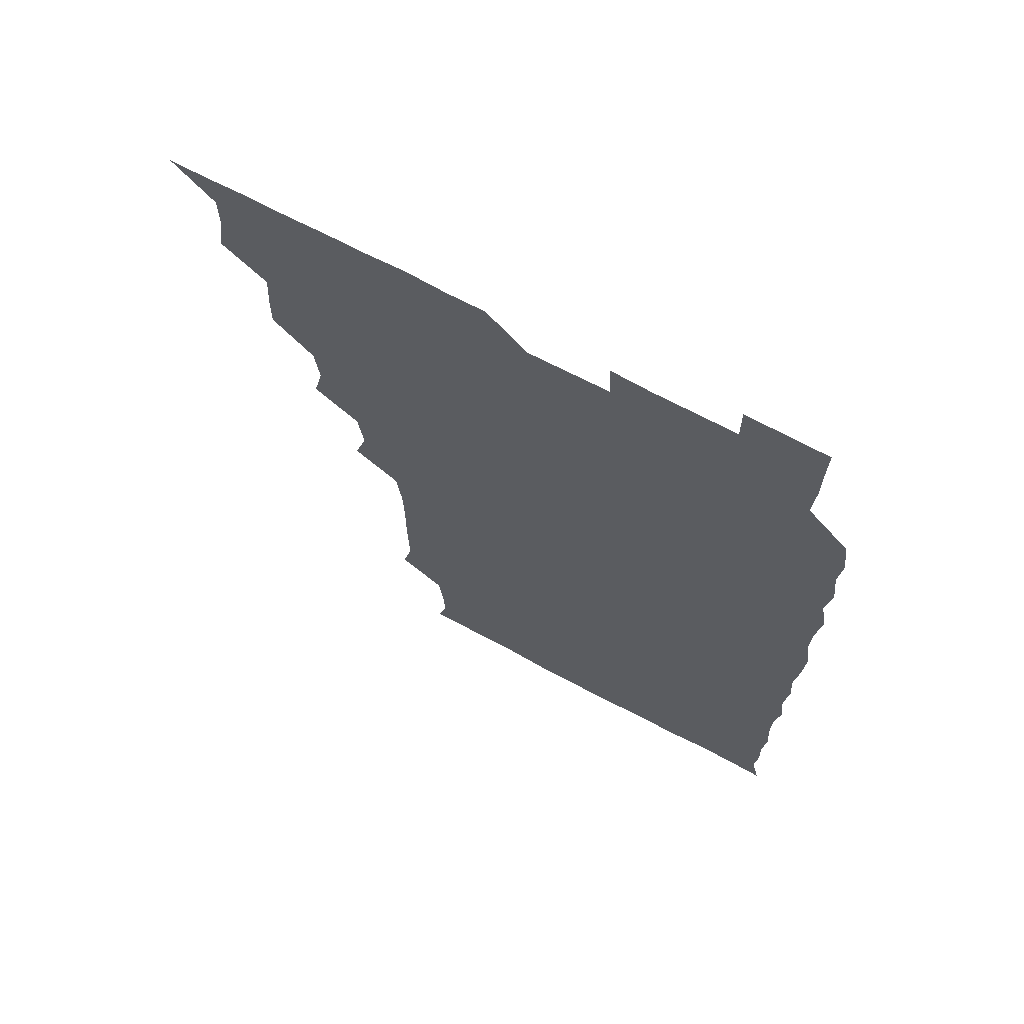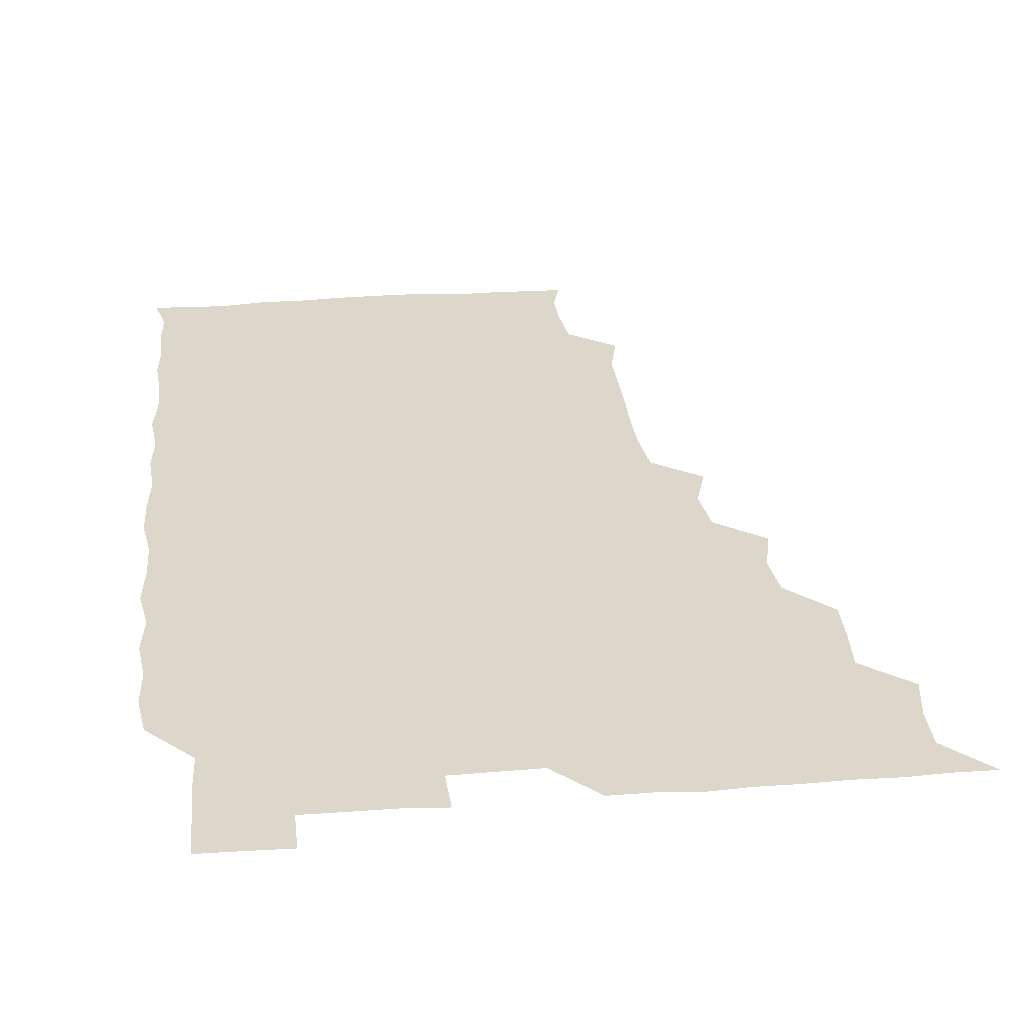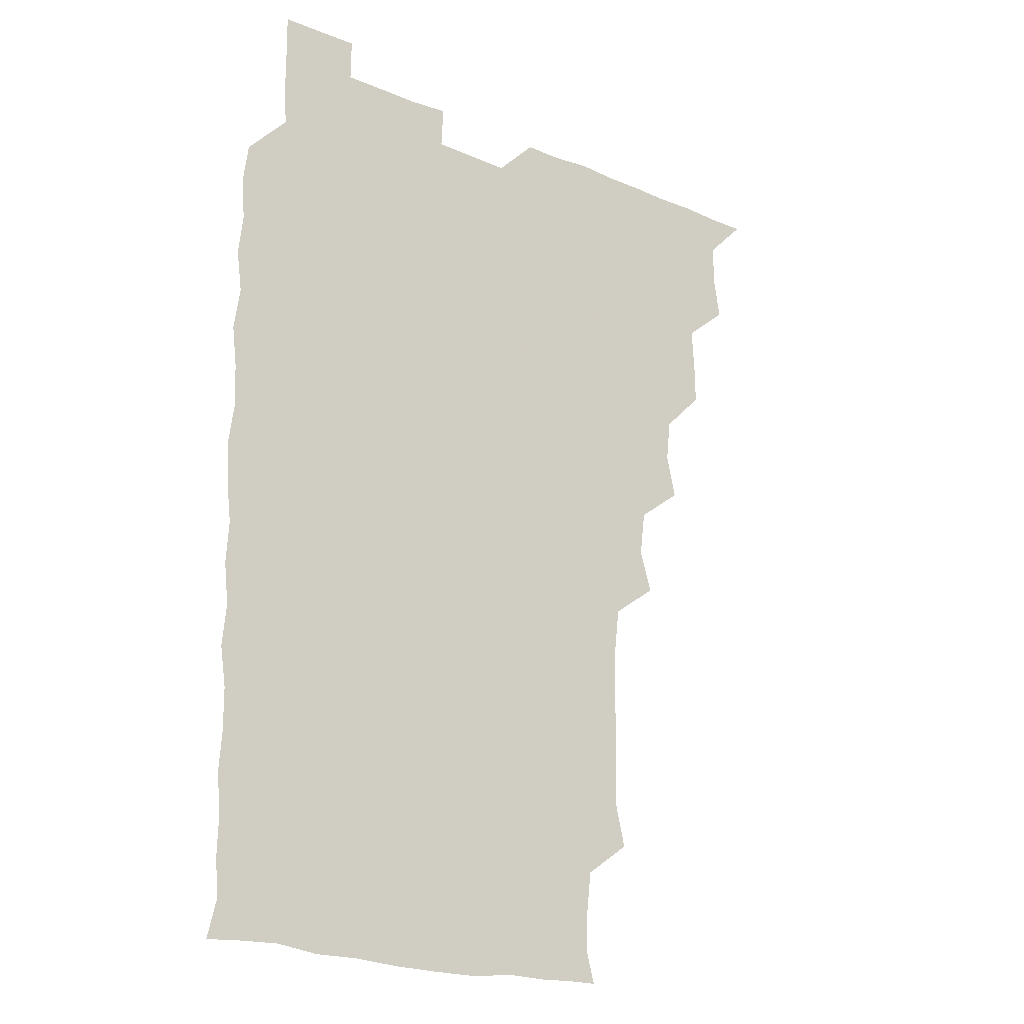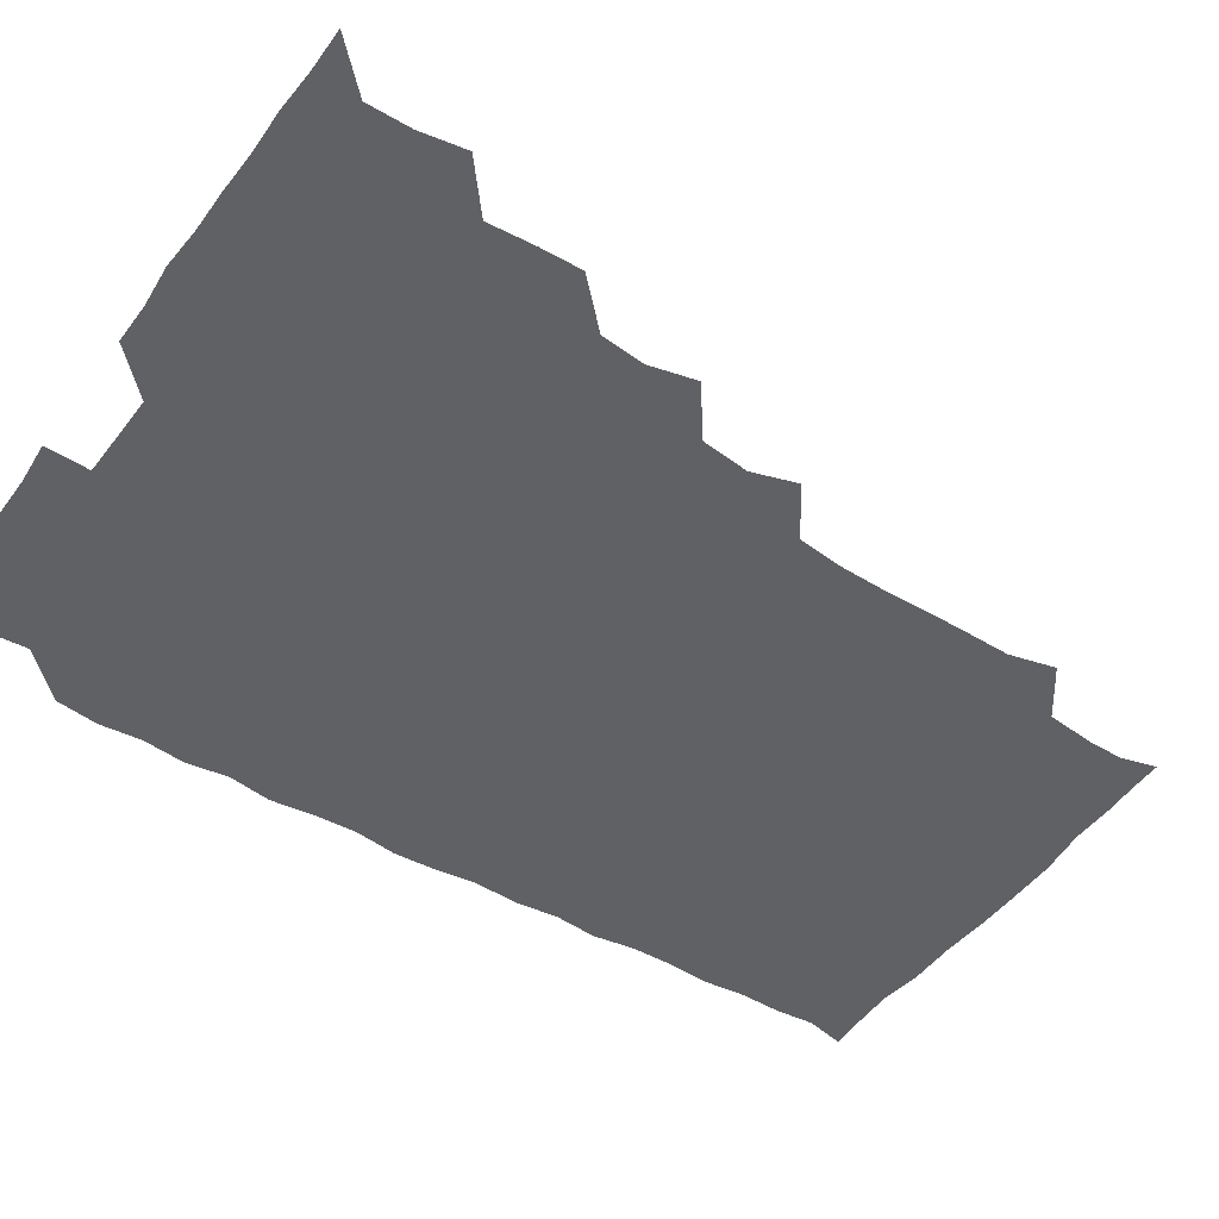
<metadata>
{"format":"obj","ext":"obj","renderer":"f3d","projection":"perspective","resolution":1024,"background":"white","views":[{"elev":68.8,"azim":28.1,"up":"+Y"},{"elev":30.4,"azim":173.9,"up":"+Z"},{"elev":-20.7,"azim":142.4,"up":"+Y"},{"elev":-46.3,"azim":-123.8,"up":"+Z"}]}
</metadata>
<code>
v 466 526.1 0
v 479.1 479.3 0
v 481.6 495.2 0
v 481.5 510.5 0
v 481 525.9 0
v 494.9 434 0
v 495.1 448.6 0
v 496.1 465.3 0
v 496.9 481.2 0
v 497.1 495.9 0
v 496.7 510.5 0
v 495.7 526.6 0
v 508.6 386.7 0
v 512.3 402.9 0
v 510.5 418.6 0
v 512.3 436.3 0
v 510.8 450.8 0
v 509.9 464.9 0
v 512.3 481.5 0
v 511.9 495.9 0
v 511.5 510.6 0
v 510.9 526.2 0
v 523.5 341.5 0
v 528.1 356.9 0
v 526 373.8 0
v 526.4 390.8 0
v 527.3 406.6 0
v 526 420.6 0
v 526.7 436.4 0
v 526.7 451.4 0
v 526.6 466.5 0
v 526.5 481.1 0
v 526.5 495.8 0
v 526.3 510.6 0
v 525.9 526.6 0
v 540 233.6 0
v 543.8 249.5 0
v 543.4 265.2 0
v 543.2 280.4 0
v 543.4 295.6 0
v 542.9 311.9 0
v 540.9 329 0
v 541.2 345.6 0
v 541.4 360.4 0
v 542 376.6 0
v 541.1 390.8 0
v 541.2 406.1 0
v 541.2 421.1 0
v 541.8 436.5 0
v 541.5 451.2 0
v 542.3 466.4 0
v 541.7 481 0
v 541.3 495.8 0
v 541.3 510.4 0
v 540.9 526.5 0
v 556.2 179.6 0
v 559.5 191.7 0
v 559.2 203.9 0
v 557.2 221.4 0
v 558.7 240.7 0
v 557.2 254.8 0
v 558 270.6 0
v 556.7 284.4 0
v 558.1 301.6 0
v 556.5 315.3 0
v 556.6 331.2 0
v 555.7 345.6 0
v 556.8 361.8 0
v 556.5 376.6 0
v 556.7 391.9 0
v 556.2 406.3 0
v 557.2 422.2 0
v 556.3 436.3 0
v 557.2 452 0
v 556.7 466.3 0
v 556.5 480.9 0
v 556.5 495.5 0
v 555.9 511.1 0
v 555.3 527.4 0
v 567.4 179.5 0
v 572.1 194.4 0
v 572.4 210.4 0
v 573 227.7 0
v 572.7 242.7 0
v 572.7 257.9 0
v 571.8 271.7 0
v 572.1 287.3 0
v 572.3 302.7 0
v 571.8 316.6 0
v 572.2 332.8 0
v 572 347.6 0
v 571 360.8 0
v 571.2 376.4 0
v 571.5 392.1 0
v 572.1 407.9 0
v 571.6 421.8 0
v 571.3 436.3 0
v 571.7 451.6 0
v 571.2 466.1 0
v 571.5 480.8 0
v 571.4 495.4 0
v 570.7 511.4 0
v 570.6 526.1 0
v 579.9 179 0
v 586.7 197.9 0
v 587.8 214.2 0
v 587.1 227.5 0
v 586.9 242.6 0
v 586.7 257.7 0
v 586.8 272.1 0
v 586.6 286.9 0
v 586.3 302.1 0
v 587.3 318.4 0
v 586.6 332.1 0
v 586.1 346.3 0
v 586.6 362.4 0
v 586.2 377.2 0
v 586.6 391.2 0
v 586.5 406.8 0
v 586.1 421.1 0
v 586.1 436.1 0
v 586.5 451.5 0
v 586.3 466.1 0
v 586.3 480.9 0
v 586.1 495.9 0
v 585.6 511.2 0
v 585.1 526.2 0
v 595.1 179.2 0
v 601.5 198.9 0
v 601.9 213.9 0
v 601.9 228.6 0
v 601.7 242.2 0
v 601.1 256.1 0
v 601.2 271.8 0
v 601.3 287.7 0
v 601.4 301.8 0
v 601.5 318.2 0
v 601.2 331.9 0
v 601.5 347.4 0
v 601.2 361.7 0
v 600.4 374 0
v 600.9 391 0
v 601.4 407.2 0
v 601.1 421.4 0
v 601.5 437.1 0
v 601.2 451.3 0
v 601.1 466.1 0
v 601 480.9 0
v 601.4 495.5 0
v 600.5 510.8 0
v 612.2 177.2 0
v 615.6 198.5 0
v 616.3 213.9 0
v 616.4 227.7 0
v 616.3 242.9 0
v 616.2 257.1 0
v 616.4 272.9 0
v 616 286.2 0
v 615.9 302.8 0
v 616.4 317.4 0
v 616 332.2 0
v 616.2 347.1 0
v 616.3 362.9 0
v 616.3 377.1 0
v 616.1 391.8 0
v 616.2 407.4 0
v 616 421.2 0
v 616.1 436.8 0
v 616.2 451.6 0
v 616.4 466.3 0
v 616.4 480.8 0
v 616.1 495.9 0
v 615.8 511 0
v 629.2 177.2 0
v 630.7 197.3 0
v 630.7 212.3 0
v 630.7 228.1 0
v 630.9 242.7 0
v 631.2 257.4 0
v 631 272.5 0
v 631.4 287 0
v 631 300.4 0
v 630.8 318 0
v 631 330.6 0
v 630.8 347.2 0
v 630.9 361.8 0
v 631 377.3 0
v 631 391.7 0
v 630.9 407 0
v 631 421.9 0
v 631 436.7 0
v 631 451.5 0
v 630.9 466.4 0
v 631.1 480.9 0
v 631.3 495.6 0
v 631.1 511.3 0
v 630.4 527 0
v 645.5 177.4 0
v 645.6 198.2 0
v 645.7 213.7 0
v 645.9 227.3 0
v 645.6 242.1 0
v 646 257.5 0
v 645.4 272.5 0
v 645.9 289 0
v 646.1 301.6 0
v 645.4 318 0
v 645.8 332.3 0
v 645.7 346.8 0
v 645.7 362 0
v 645.7 377.1 0
v 645.7 391.9 0
v 645.7 406.8 0
v 645.8 421.9 0
v 645.8 436.6 0
v 645.9 451.3 0
v 645.9 466.1 0
v 646 481 0
v 646.1 495.8 0
v 646.1 510.7 0
v 645.5 525.8 0
v 662.8 178.5 0
v 660.8 198 0
v 660.3 212.8 0
v 660.1 228.4 0
v 661.1 240.9 0
v 660.1 258.3 0
v 661.1 270.8 0
v 660.2 287.7 0
v 660.3 302.9 0
v 660.2 317.6 0
v 660.1 333.1 0
v 660.1 347.6 0
v 661 361.4 0
v 660.8 376.4 0
v 660.7 391.5 0
v 660.8 405.8 0
v 660.2 422.5 0
v 660.2 437.3 0
v 660.5 451.8 0
v 660.6 466.6 0
v 660.9 481.1 0
v 661 495.8 0
v 661 510.7 0
v 660.7 525.9 0
v 679.1 178.4 0
v 675.6 197.8 0
v 675.4 212.2 0
v 675.7 226.5 0
v 675.4 242.3 0
v 675.2 257.3 0
v 675.5 271.9 0
v 674.4 288.4 0
v 674.8 302.7 0
v 676 316 0
v 675.1 332.1 0
v 676 345.9 0
v 675.2 362.2 0
v 675 377.4 0
v 675.2 392 0
v 674.7 407.7 0
v 675.6 421.6 0
v 676 436 0
v 675.3 451.7 0
v 675.3 466.6 0
v 675.8 481.1 0
v 675.7 496 0
v 675.9 511 0
v 676.1 525.8 0
v 675.9 541.4 0
v 694.8 180.3 0
v 690.2 197.9 0
v 690.2 211.9 0
v 689.8 227.4 0
v 690.3 241.5 0
v 689.5 257.6 0
v 689.4 273.1 0
v 689.4 287.7 0
v 690.3 301.2 0
v 689.4 318 0
v 689.9 332 0
v 689.5 347.7 0
v 689.6 362.1 0
v 689.5 377.2 0
v 690.2 391.5 0
v 690.1 406.7 0
v 690.8 420.9 0
v 689.8 437.1 0
v 690.7 451.2 0
v 690.3 466.5 0
v 689.9 481.7 0
v 690.3 496 0
v 690.8 510.7 0
v 691 525.8 0
v 690.7 541 0
v 709.6 179.8 0
v 704.9 196.4 0
v 704.4 211.6 0
v 705 225.6 0
v 704.3 241.6 0
v 704.3 256.1 0
v 704.2 271.5 0
v 704.6 286.5 0
v 703.9 301.6 0
v 703.4 317.3 0
v 704.6 331.1 0
v 705.1 346.3 0
v 703.3 362.2 0
v 705.4 375.2 0
v 705 391 0
v 703.8 407.1 0
v 704.9 420.8 0
v 704.4 436.7 0
v 704.8 451 0
v 704.8 466.2 0
v 704.1 481.1 0
v 705.1 494.6 0
v 706 510.5 0
v 706 525.9 0
v 706.1 540.8 0
v 722.4 179 0
v 719 193 0
v 720.1 206.6 0
v 719.7 221.4 0
v 721 235.6 0
v 720 250.8 0
v 720 265.9 0
v 722.1 280.3 0
v 720.6 295.8 0
v 722.2 311 0
v 721.2 326.5 0
v 722.8 341.4 0
v 723.5 356.4 0
v 721.4 371.8 0
v 721.9 387 0
v 723.6 402.1 0
v 721.3 417.7 0
v 723.3 432.7 0
v 721.5 448.1 0
v 722.8 462.9 0
v 720.7 478.2 0
f 4 5 1
f 8 9 2
f 2 9 3
f 9 10 3
f 3 10 4
f 10 11 4
f 4 11 5
f 11 12 5
f 15 16 6
f 6 16 7
f 16 17 7
f 7 17 8
f 17 18 8
f 8 18 9
f 18 19 9
f 9 19 10
f 19 20 10
f 10 20 11
f 20 21 11
f 11 21 12
f 21 22 12
f 25 26 13
f 13 26 14
f 26 27 14
f 14 27 15
f 27 28 15
f 15 28 16
f 28 29 16
f 16 29 17
f 29 30 17
f 17 30 18
f 30 31 18
f 18 31 19
f 31 32 19
f 19 32 20
f 32 33 20
f 20 33 21
f 33 34 21
f 21 34 22
f 34 35 22
f 42 43 23
f 23 43 24
f 43 44 24
f 24 44 25
f 44 45 25
f 25 45 26
f 45 46 26
f 26 46 27
f 46 47 27
f 27 47 28
f 47 48 28
f 28 48 29
f 48 49 29
f 29 49 30
f 49 50 30
f 30 50 31
f 50 51 31
f 31 51 32
f 51 52 32
f 32 52 33
f 52 53 33
f 33 53 34
f 53 54 34
f 34 54 35
f 54 55 35
f 59 60 36
f 36 60 37
f 60 61 37
f 37 61 38
f 61 62 38
f 38 62 39
f 62 63 39
f 39 63 40
f 63 64 40
f 40 64 41
f 64 65 41
f 41 65 42
f 65 66 42
f 42 66 43
f 66 67 43
f 43 67 44
f 67 68 44
f 44 68 45
f 68 69 45
f 45 69 46
f 69 70 46
f 46 70 47
f 70 71 47
f 47 71 48
f 71 72 48
f 48 72 49
f 72 73 49
f 49 73 50
f 73 74 50
f 50 74 51
f 74 75 51
f 51 75 52
f 75 76 52
f 52 76 53
f 76 77 53
f 53 77 54
f 77 78 54
f 54 78 55
f 78 79 55
f 56 80 57
f 80 81 57
f 57 81 58
f 81 82 58
f 58 82 59
f 82 83 59
f 59 83 60
f 83 84 60
f 60 84 61
f 84 85 61
f 61 85 62
f 85 86 62
f 62 86 63
f 86 87 63
f 63 87 64
f 87 88 64
f 64 88 65
f 88 89 65
f 65 89 66
f 89 90 66
f 66 90 67
f 90 91 67
f 67 91 68
f 91 92 68
f 68 92 69
f 92 93 69
f 69 93 70
f 93 94 70
f 70 94 71
f 94 95 71
f 71 95 72
f 95 96 72
f 72 96 73
f 96 97 73
f 73 97 74
f 97 98 74
f 74 98 75
f 98 99 75
f 75 99 76
f 99 100 76
f 76 100 77
f 100 101 77
f 77 101 78
f 101 102 78
f 78 102 79
f 102 103 79
f 80 104 81
f 104 105 81
f 81 105 82
f 105 106 82
f 82 106 83
f 106 107 83
f 83 107 84
f 107 108 84
f 84 108 85
f 108 109 85
f 85 109 86
f 109 110 86
f 86 110 87
f 110 111 87
f 87 111 88
f 111 112 88
f 88 112 89
f 112 113 89
f 89 113 90
f 113 114 90
f 90 114 91
f 114 115 91
f 91 115 92
f 115 116 92
f 92 116 93
f 116 117 93
f 93 117 94
f 117 118 94
f 94 118 95
f 118 119 95
f 95 119 96
f 119 120 96
f 96 120 97
f 120 121 97
f 97 121 98
f 121 122 98
f 98 122 99
f 122 123 99
f 99 123 100
f 123 124 100
f 100 124 101
f 124 125 101
f 101 125 102
f 125 126 102
f 102 126 103
f 126 127 103
f 104 128 105
f 128 129 105
f 105 129 106
f 129 130 106
f 106 130 107
f 130 131 107
f 107 131 108
f 131 132 108
f 108 132 109
f 132 133 109
f 109 133 110
f 133 134 110
f 110 134 111
f 134 135 111
f 111 135 112
f 135 136 112
f 112 136 113
f 136 137 113
f 113 137 114
f 137 138 114
f 114 138 115
f 138 139 115
f 115 139 116
f 139 140 116
f 116 140 117
f 140 141 117
f 117 141 118
f 141 142 118
f 118 142 119
f 142 143 119
f 119 143 120
f 143 144 120
f 120 144 121
f 144 145 121
f 121 145 122
f 145 146 122
f 122 146 123
f 146 147 123
f 123 147 124
f 147 148 124
f 124 148 125
f 148 149 125
f 125 149 126
f 149 150 126
f 126 150 127
f 128 151 129
f 151 152 129
f 129 152 130
f 152 153 130
f 130 153 131
f 153 154 131
f 131 154 132
f 154 155 132
f 132 155 133
f 155 156 133
f 133 156 134
f 156 157 134
f 134 157 135
f 157 158 135
f 135 158 136
f 158 159 136
f 136 159 137
f 159 160 137
f 137 160 138
f 160 161 138
f 138 161 139
f 161 162 139
f 139 162 140
f 162 163 140
f 140 163 141
f 163 164 141
f 141 164 142
f 164 165 142
f 142 165 143
f 165 166 143
f 143 166 144
f 166 167 144
f 144 167 145
f 167 168 145
f 145 168 146
f 168 169 146
f 146 169 147
f 169 170 147
f 147 170 148
f 170 171 148
f 148 171 149
f 171 172 149
f 149 172 150
f 172 173 150
f 151 174 152
f 174 175 152
f 152 175 153
f 175 176 153
f 153 176 154
f 176 177 154
f 154 177 155
f 177 178 155
f 155 178 156
f 178 179 156
f 156 179 157
f 179 180 157
f 157 180 158
f 180 181 158
f 158 181 159
f 181 182 159
f 159 182 160
f 182 183 160
f 160 183 161
f 183 184 161
f 161 184 162
f 184 185 162
f 162 185 163
f 185 186 163
f 163 186 164
f 186 187 164
f 164 187 165
f 187 188 165
f 165 188 166
f 188 189 166
f 166 189 167
f 189 190 167
f 167 190 168
f 190 191 168
f 168 191 169
f 191 192 169
f 169 192 170
f 192 193 170
f 170 193 171
f 193 194 171
f 171 194 172
f 194 195 172
f 172 195 173
f 195 196 173
f 174 198 175
f 198 199 175
f 175 199 176
f 199 200 176
f 176 200 177
f 200 201 177
f 177 201 178
f 201 202 178
f 178 202 179
f 202 203 179
f 179 203 180
f 203 204 180
f 180 204 181
f 204 205 181
f 181 205 182
f 205 206 182
f 182 206 183
f 206 207 183
f 183 207 184
f 207 208 184
f 184 208 185
f 208 209 185
f 185 209 186
f 209 210 186
f 186 210 187
f 210 211 187
f 187 211 188
f 211 212 188
f 188 212 189
f 212 213 189
f 189 213 190
f 213 214 190
f 190 214 191
f 214 215 191
f 191 215 192
f 215 216 192
f 192 216 193
f 216 217 193
f 193 217 194
f 217 218 194
f 194 218 195
f 218 219 195
f 195 219 196
f 219 220 196
f 196 220 197
f 220 221 197
f 198 222 199
f 222 223 199
f 199 223 200
f 223 224 200
f 200 224 201
f 224 225 201
f 201 225 202
f 225 226 202
f 202 226 203
f 226 227 203
f 203 227 204
f 227 228 204
f 204 228 205
f 228 229 205
f 205 229 206
f 229 230 206
f 206 230 207
f 230 231 207
f 207 231 208
f 231 232 208
f 208 232 209
f 232 233 209
f 209 233 210
f 233 234 210
f 210 234 211
f 234 235 211
f 211 235 212
f 235 236 212
f 212 236 213
f 236 237 213
f 213 237 214
f 237 238 214
f 214 238 215
f 238 239 215
f 215 239 216
f 239 240 216
f 216 240 217
f 240 241 217
f 217 241 218
f 241 242 218
f 218 242 219
f 242 243 219
f 219 243 220
f 243 244 220
f 220 244 221
f 244 245 221
f 222 246 223
f 246 247 223
f 223 247 224
f 247 248 224
f 224 248 225
f 248 249 225
f 225 249 226
f 249 250 226
f 226 250 227
f 250 251 227
f 227 251 228
f 251 252 228
f 228 252 229
f 252 253 229
f 229 253 230
f 253 254 230
f 230 254 231
f 254 255 231
f 231 255 232
f 255 256 232
f 232 256 233
f 256 257 233
f 233 257 234
f 257 258 234
f 234 258 235
f 258 259 235
f 235 259 236
f 259 260 236
f 236 260 237
f 260 261 237
f 237 261 238
f 261 262 238
f 238 262 239
f 262 263 239
f 239 263 240
f 263 264 240
f 240 264 241
f 264 265 241
f 241 265 242
f 265 266 242
f 242 266 243
f 266 267 243
f 243 267 244
f 267 268 244
f 244 268 245
f 268 269 245
f 246 271 247
f 271 272 247
f 247 272 248
f 272 273 248
f 248 273 249
f 273 274 249
f 249 274 250
f 274 275 250
f 250 275 251
f 275 276 251
f 251 276 252
f 276 277 252
f 252 277 253
f 277 278 253
f 253 278 254
f 278 279 254
f 254 279 255
f 279 280 255
f 255 280 256
f 280 281 256
f 256 281 257
f 281 282 257
f 257 282 258
f 282 283 258
f 258 283 259
f 283 284 259
f 259 284 260
f 284 285 260
f 260 285 261
f 285 286 261
f 261 286 262
f 286 287 262
f 262 287 263
f 287 288 263
f 263 288 264
f 288 289 264
f 264 289 265
f 289 290 265
f 265 290 266
f 290 291 266
f 266 291 267
f 291 292 267
f 267 292 268
f 292 293 268
f 268 293 269
f 293 294 269
f 269 294 270
f 294 295 270
f 271 296 272
f 296 297 272
f 272 297 273
f 297 298 273
f 273 298 274
f 298 299 274
f 274 299 275
f 299 300 275
f 275 300 276
f 300 301 276
f 276 301 277
f 301 302 277
f 277 302 278
f 302 303 278
f 278 303 279
f 303 304 279
f 279 304 280
f 304 305 280
f 280 305 281
f 305 306 281
f 281 306 282
f 306 307 282
f 282 307 283
f 307 308 283
f 283 308 284
f 308 309 284
f 284 309 285
f 309 310 285
f 285 310 286
f 310 311 286
f 286 311 287
f 311 312 287
f 287 312 288
f 312 313 288
f 288 313 289
f 313 314 289
f 289 314 290
f 314 315 290
f 290 315 291
f 315 316 291
f 291 316 292
f 316 317 292
f 292 317 293
f 317 318 293
f 293 318 294
f 318 319 294
f 294 319 295
f 319 320 295
f 296 321 297
f 321 322 297
f 297 322 298
f 322 323 298
f 298 323 299
f 323 324 299
f 299 324 300
f 324 325 300
f 300 325 301
f 325 326 301
f 301 326 302
f 326 327 302
f 302 327 303
f 327 328 303
f 303 328 304
f 328 329 304
f 304 329 305
f 329 330 305
f 305 330 306
f 330 331 306
f 306 331 307
f 331 332 307
f 307 332 308
f 332 333 308
f 308 333 309
f 333 334 309
f 309 334 310
f 334 335 310
f 310 335 311
f 335 336 311
f 311 336 312
f 336 337 312
f 312 337 313
f 337 338 313
f 313 338 314
f 338 339 314
f 314 339 315
f 339 340 315
f 315 340 316
f 340 341 316
f 316 341 317

</code>
